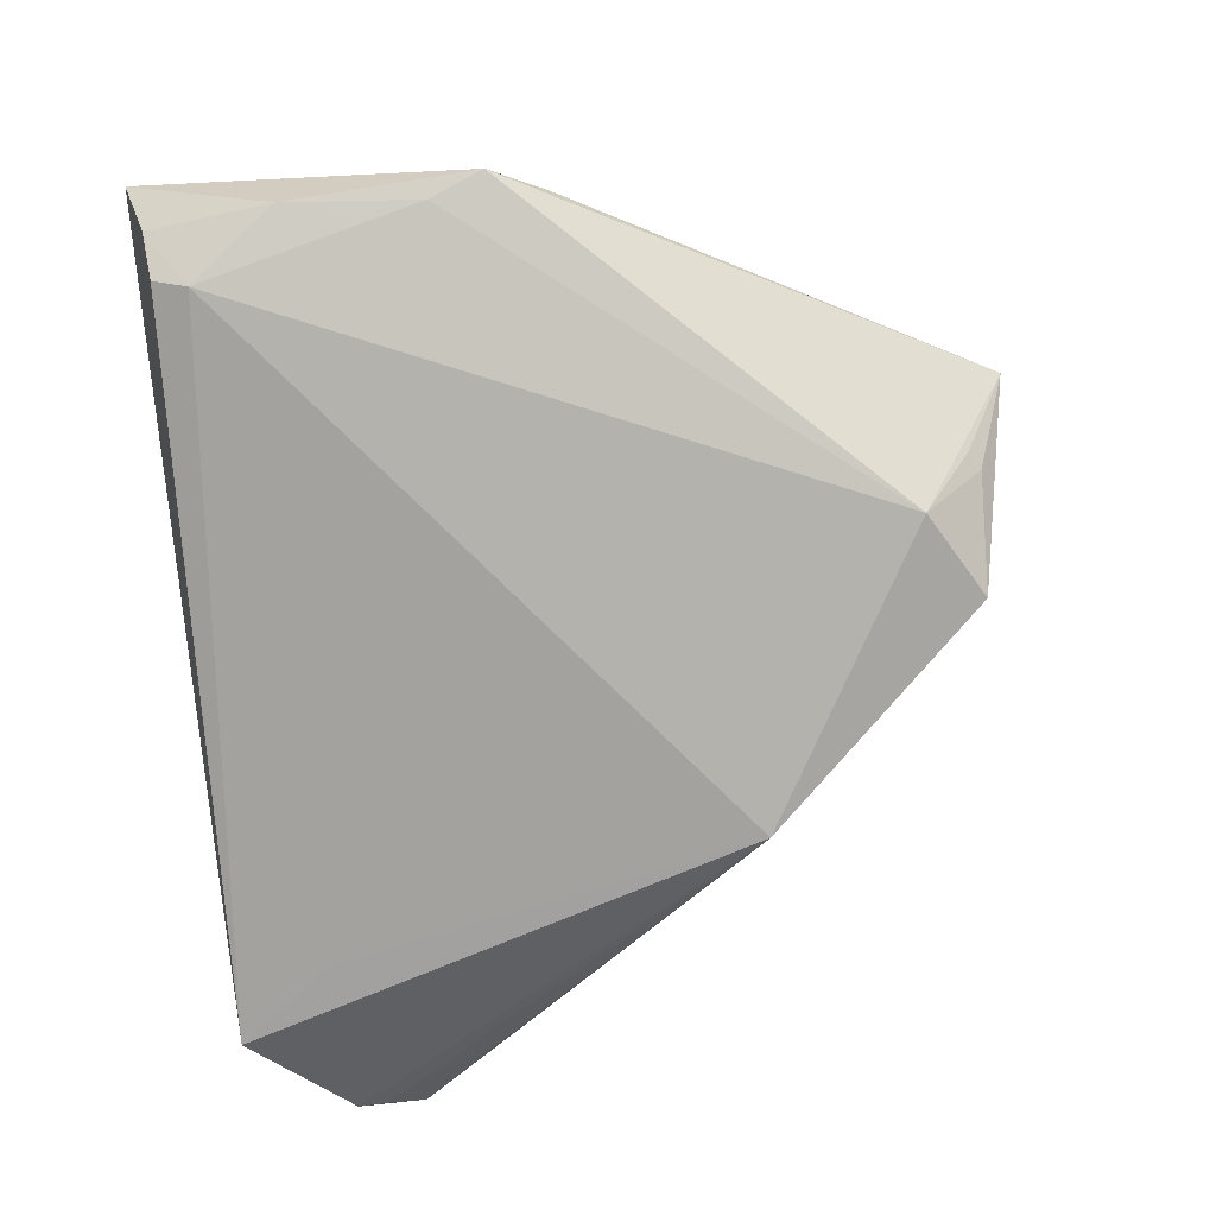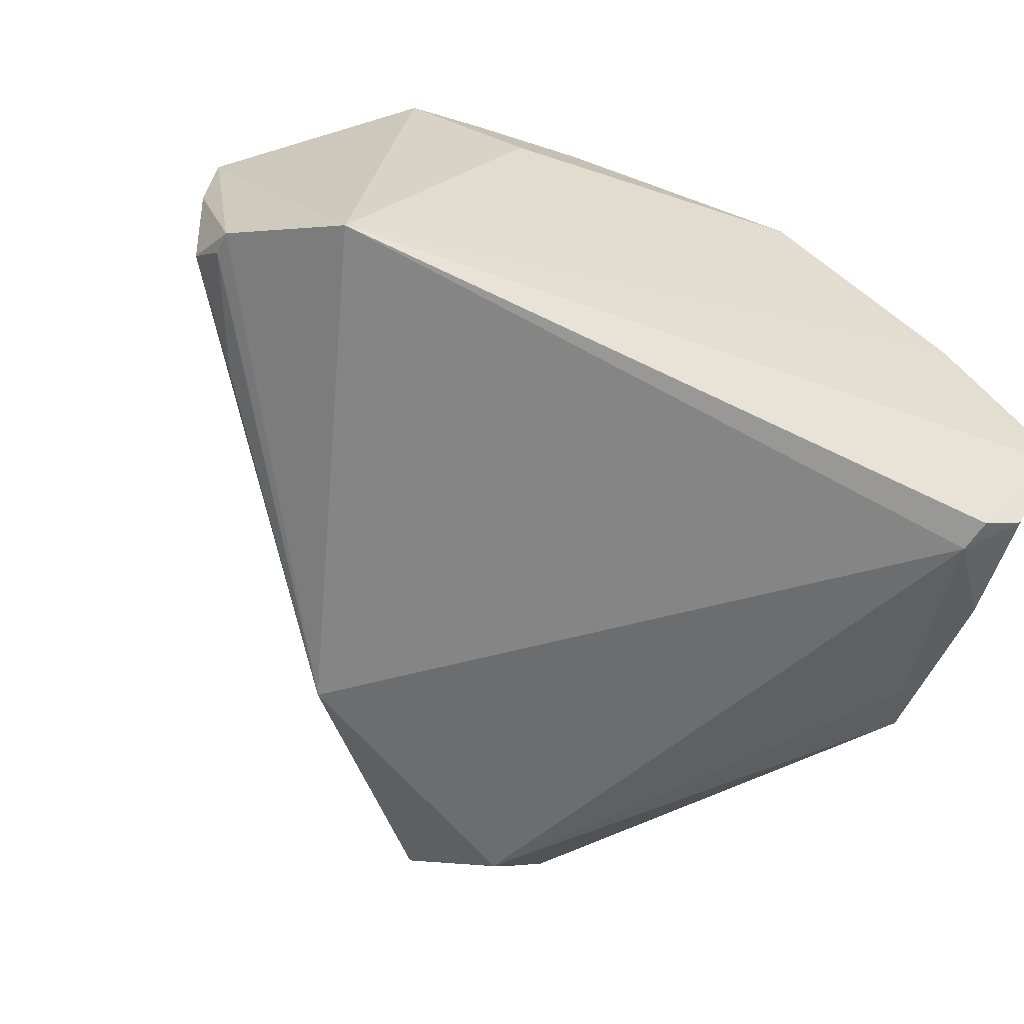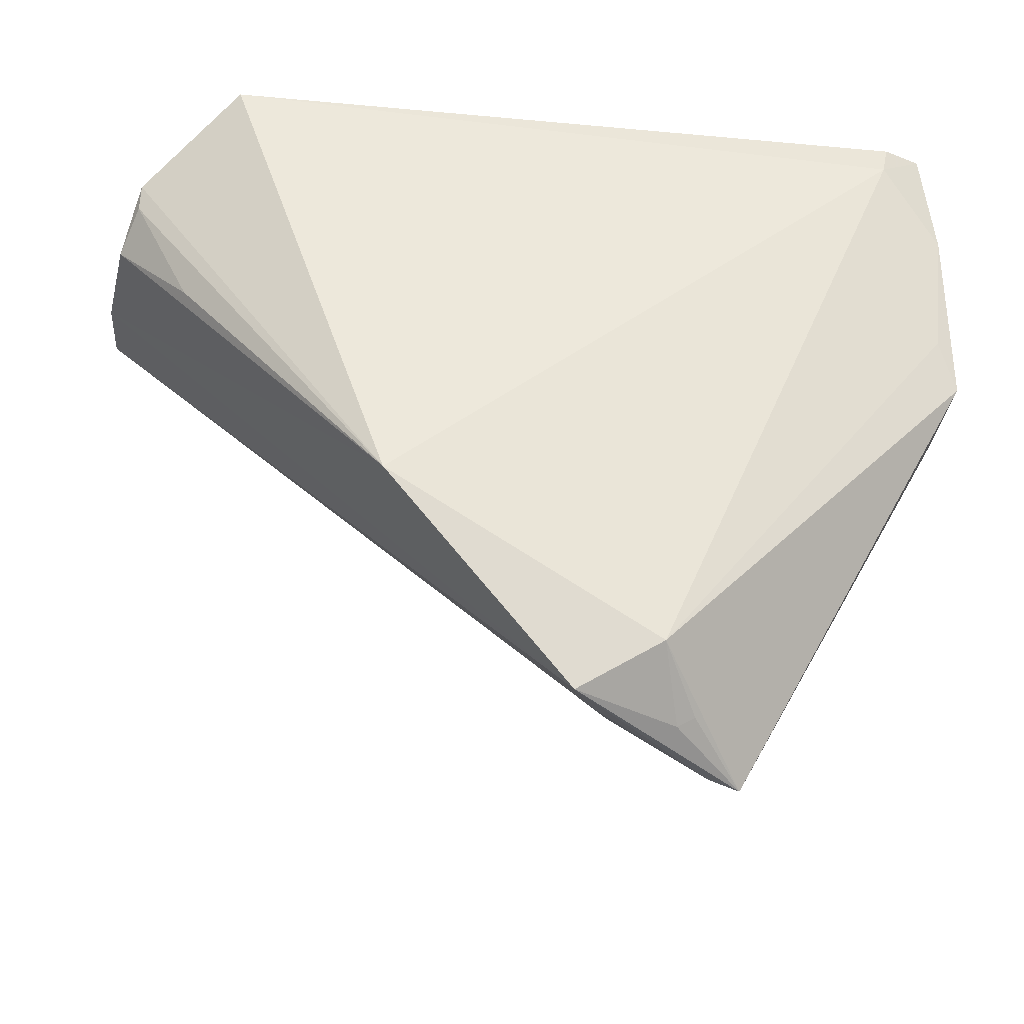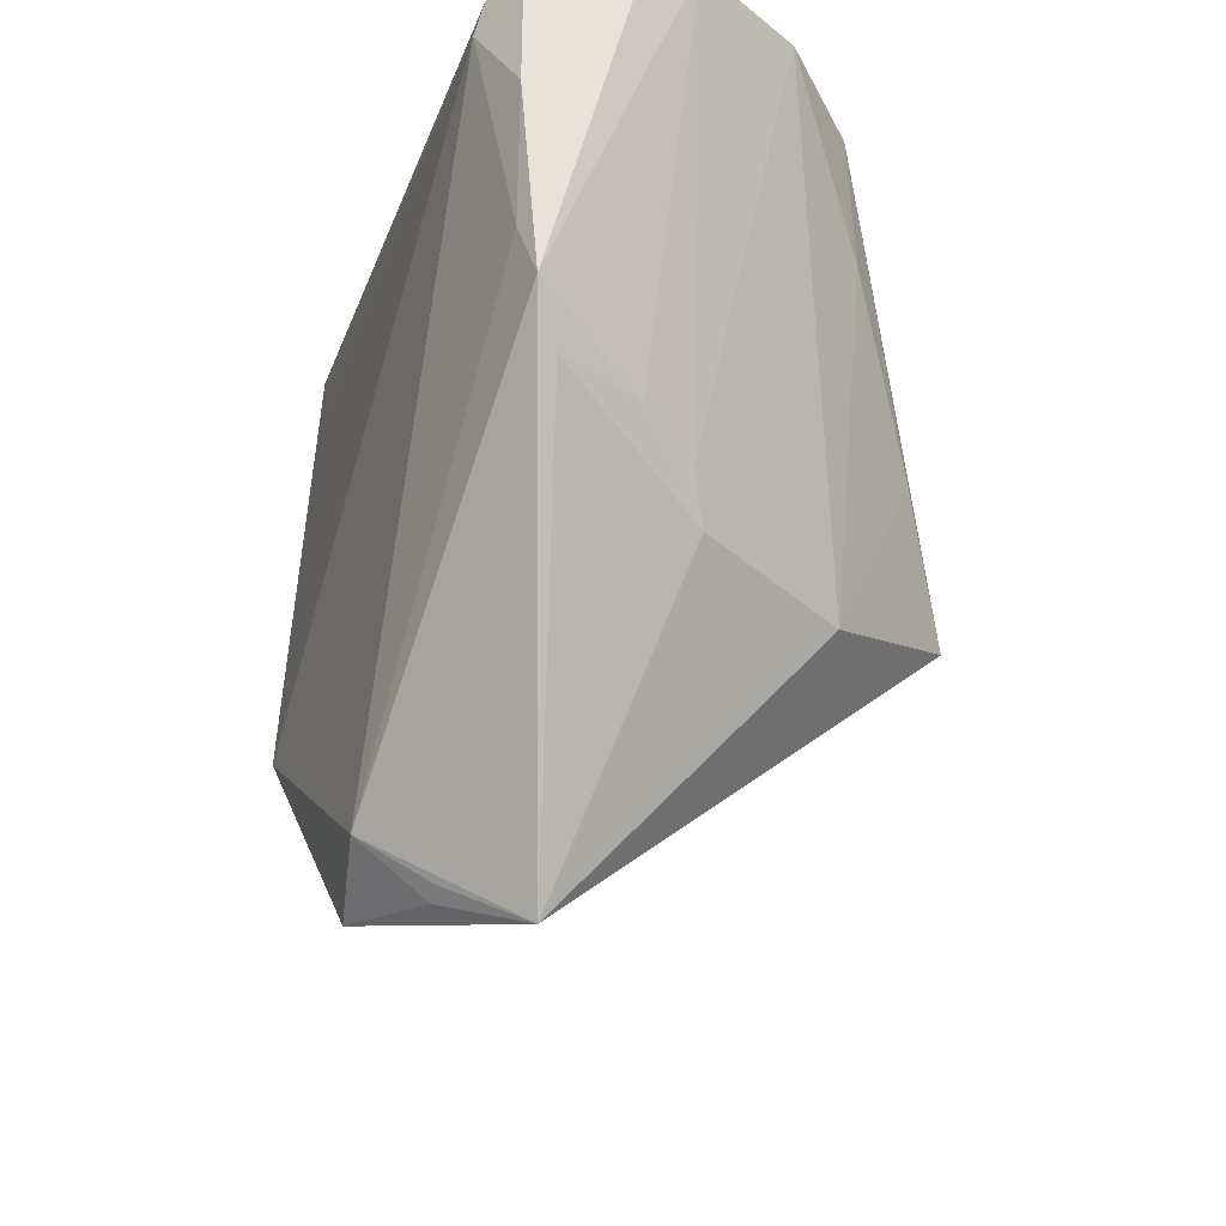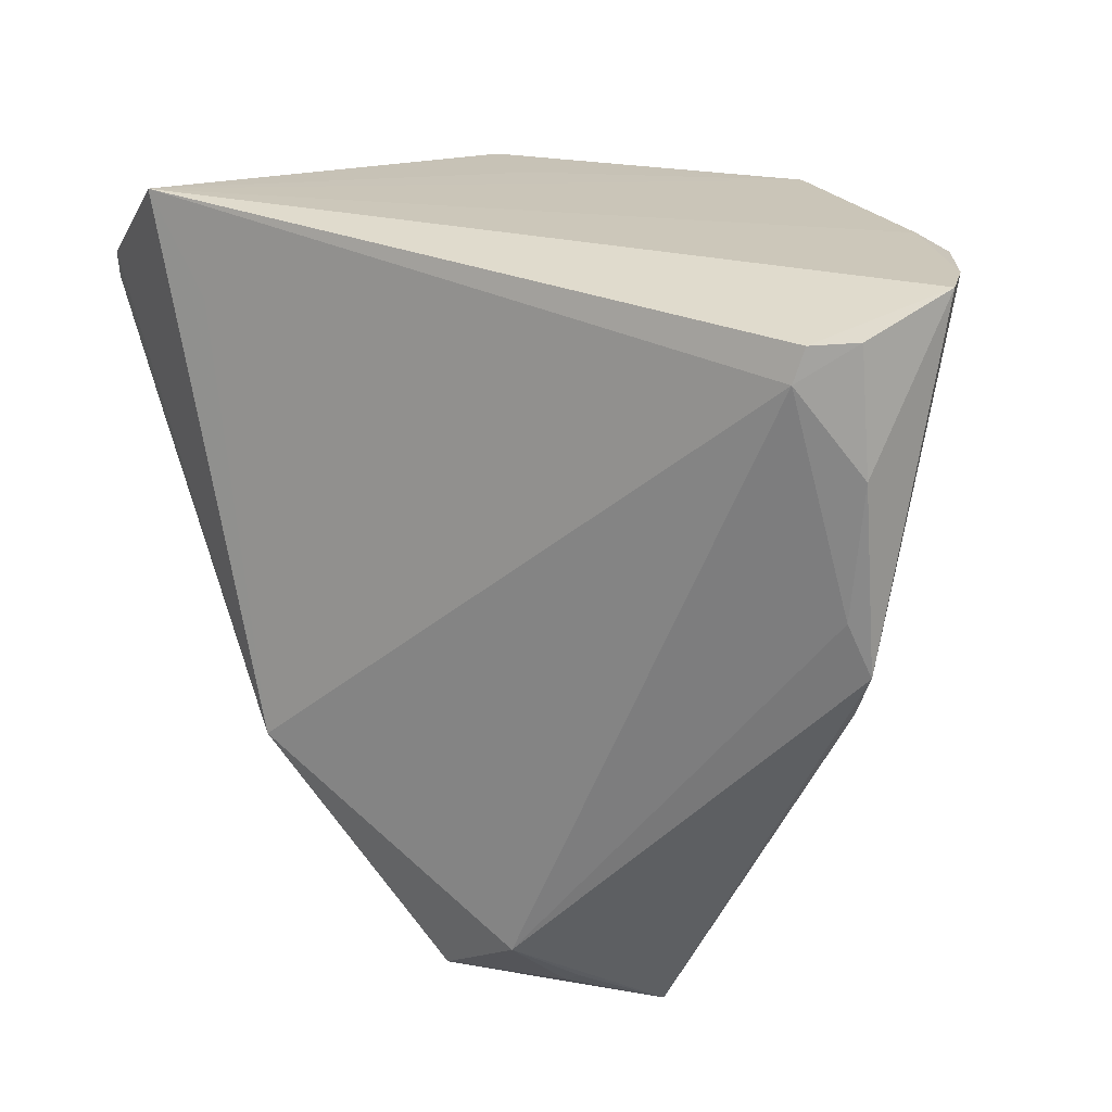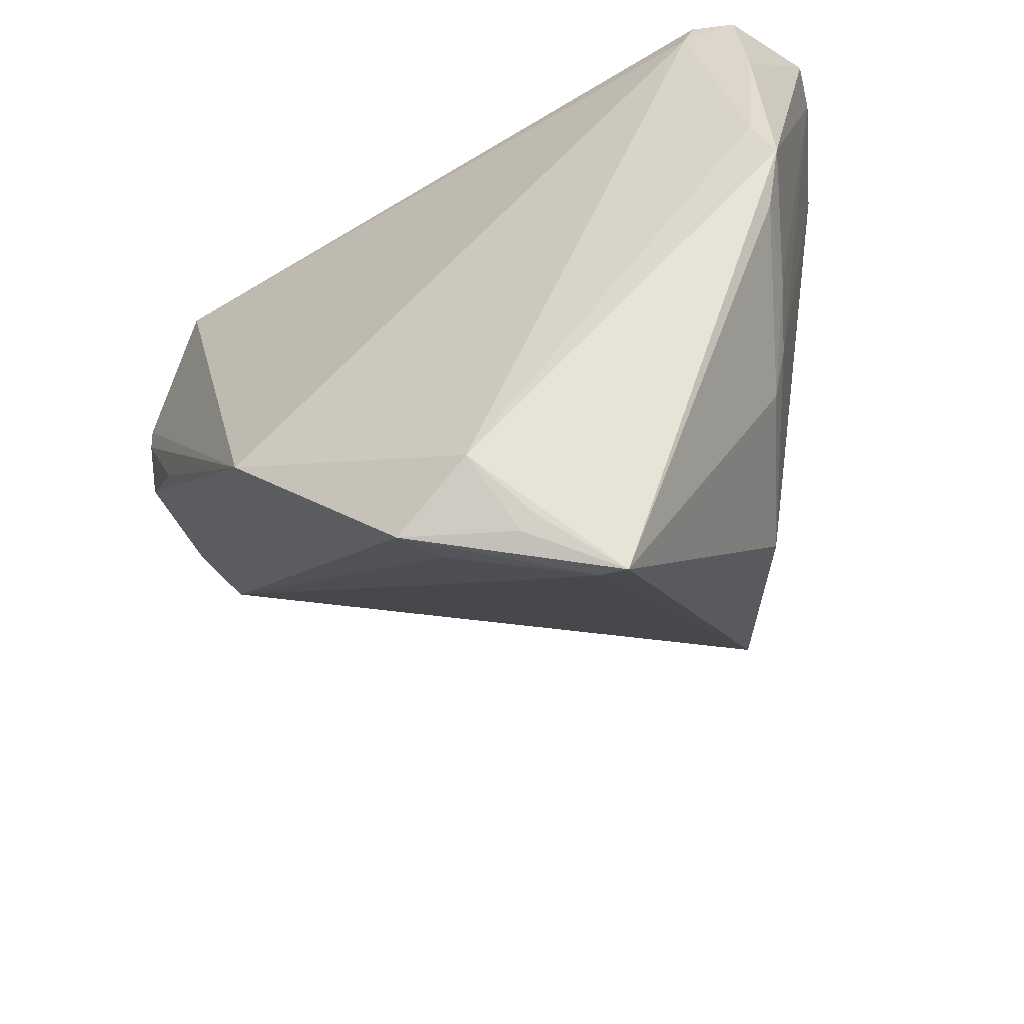
<metadata>
{"format":"obj","ext":"obj","renderer":"f3d","projection":"perspective","resolution":1024,"background":"white","views":[{"elev":-79.6,"azim":-83.4,"up":"+Z"},{"elev":-53.9,"azim":157.0,"up":"+Z"},{"elev":-31.0,"azim":170.0,"up":"+Y"},{"elev":-25.3,"azim":-111.5,"up":"+Y"},{"elev":22.2,"azim":-151.1,"up":"+Y"},{"elev":-53.1,"azim":-151.0,"up":"+Y"}]}
</metadata>
<code>
v -0.03242 -0.008301 -0.005317
v -0.04189 0.005426 -0.02247
v -0.009636 -0.02779 -0.02578
v -0.03706 -0.0008105 -0.01214
v -0.01722 0.03573 0.01677
v -0.006807 -0.02959 -0.0126
v -0.02977 0.02077 0.01026
v -0.003714 -0.03178 -0.0194
v -0.01923 -0.03665 -0.01363
v 0.04315 0.0221 -0.008303
v -0.03995 0.01031 -0.0235
v 0.01667 -0.01203 -0.02578
v -0.04386 0.03665 -0.01391
v 0.04166 0.02546 -0.01204
v -0.03524 0.03052 -0.02578
v -0.02153 0.005312 0.01847
v -0.04261 0.03657 -0.009215
v -0.02519 -0.01089 0.009552
v 0.006345 0.03592 0.006352
v 0.04309 0.0226 0.009836
v 0.03226 0.03665 -0.01879
v -0.03084 0.03227 0.008988
v -0.03949 0.0004426 -0.01997
v -0.002705 0.02637 0.02371
v -0.03462 0.0364 0.001364
v -0.001496 -0.03249 -0.0238
v 0.0362 0.01392 -0.01394
v 0.02526 0.02763 -0.02048
v -0.01629 -0.03564 -0.01358
v -0.0136 -0.0325 -0.01996
v -0.04003 0.03406 -0.02329
v -0.009882 0.02775 0.02152
v 0.01405 0.03541 0.01346
v 0.0251 0.03198 0.02063
v -0.03439 -0.004066 -0.006925
v 0.04386 0.0224 0.002767
v -0.009473 0.004491 0.02578
v -0.04117 0.02284 -0.02377
v -0.01556 -0.006688 0.02398
v -0.01188 -0.03347 -0.01979
v 0.01802 0.03213 0.02171
v 0.005875 0.0319 0.02394
v -0.03785 0.03519 0.001114
v -0.03602 0.03367 -0.02507
v 0.04157 0.028 -0.01244
f 12 26 3
f 9 2 3
f 20 39 6
f 12 3 15
f 23 2 9
f 9 1 23
f 40 26 9
f 40 3 26
f 37 5 39
f 37 39 20
f 20 21 34
f 34 37 20
f 42 37 34
f 39 5 22
f 29 39 9
f 29 6 39
f 9 26 29
f 12 10 36
f 20 26 36
f 36 26 12
f 12 21 45
f 45 36 10
f 45 21 20
f 20 36 45
f 44 15 31
f 21 15 44
f 28 21 12
f 12 15 28
f 28 15 21
f 31 15 38
f 11 3 2
f 11 15 3
f 2 38 11
f 11 38 15
f 9 3 30
f 30 40 9
f 3 40 30
f 32 42 5
f 5 37 32
f 33 34 21
f 5 42 33
f 39 22 16
f 31 38 13
f 13 44 31
f 21 44 13
f 13 38 2
f 8 29 26
f 6 29 8
f 8 26 20
f 20 6 8
f 27 10 12
f 24 37 42
f 42 32 24
f 24 32 37
f 19 21 5
f 5 33 19
f 19 33 21
f 42 34 41
f 41 33 42
f 34 33 41
f 43 22 5
f 14 45 10
f 10 27 14
f 12 45 14
f 14 27 12
f 7 16 22
f 22 43 7
f 18 1 9
f 18 7 43
f 9 39 18
f 16 7 18
f 39 16 18
f 17 13 2
f 1 18 35
f 35 18 43
f 43 17 35
f 25 43 5
f 25 17 43
f 5 21 25
f 21 13 25
f 13 17 25
f 4 17 2
f 4 35 17
f 2 23 4
f 4 23 1
f 1 35 4

</code>
